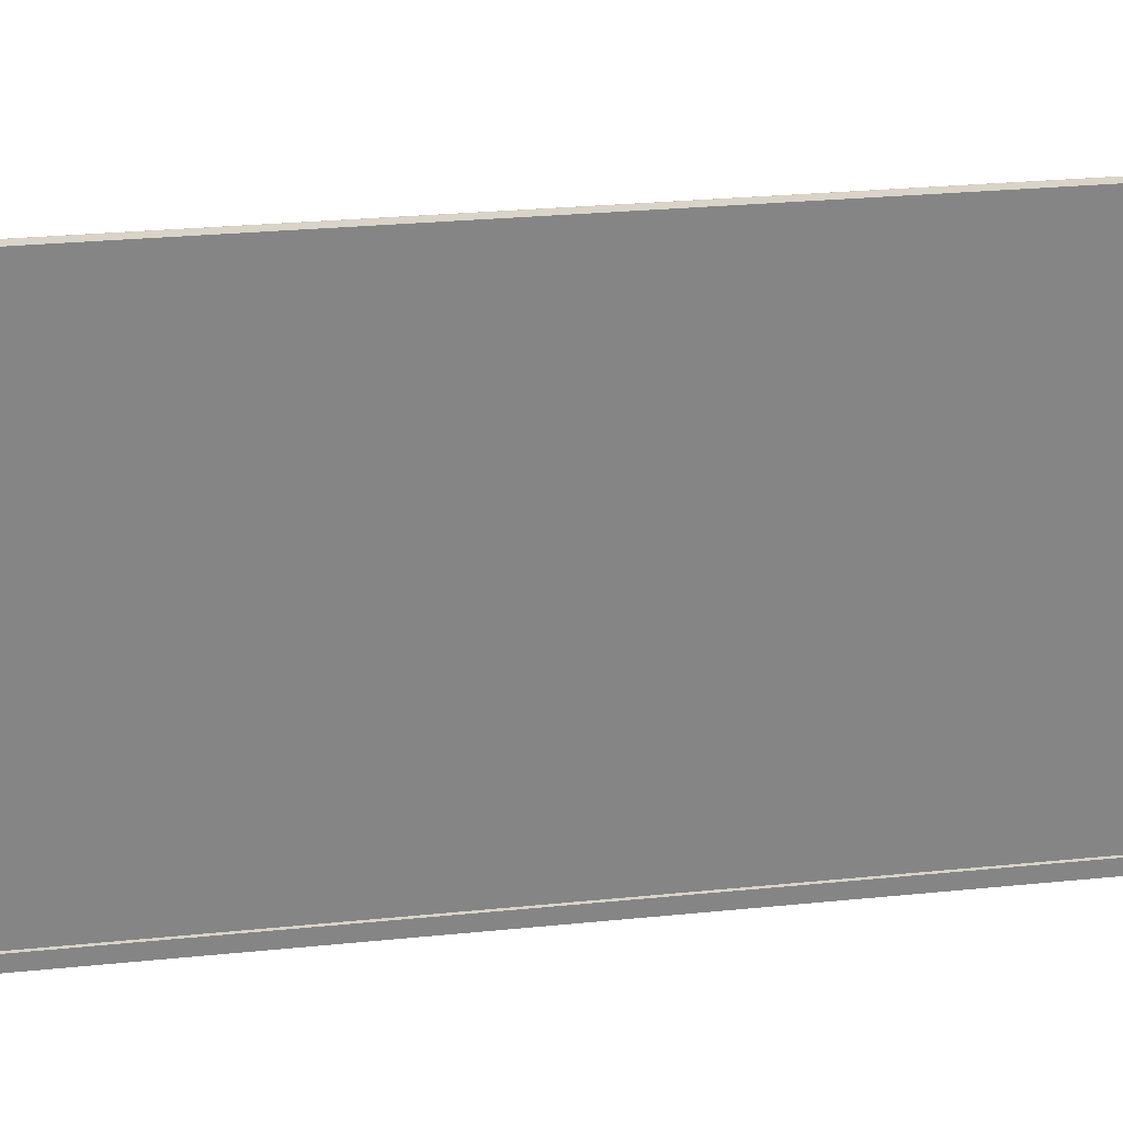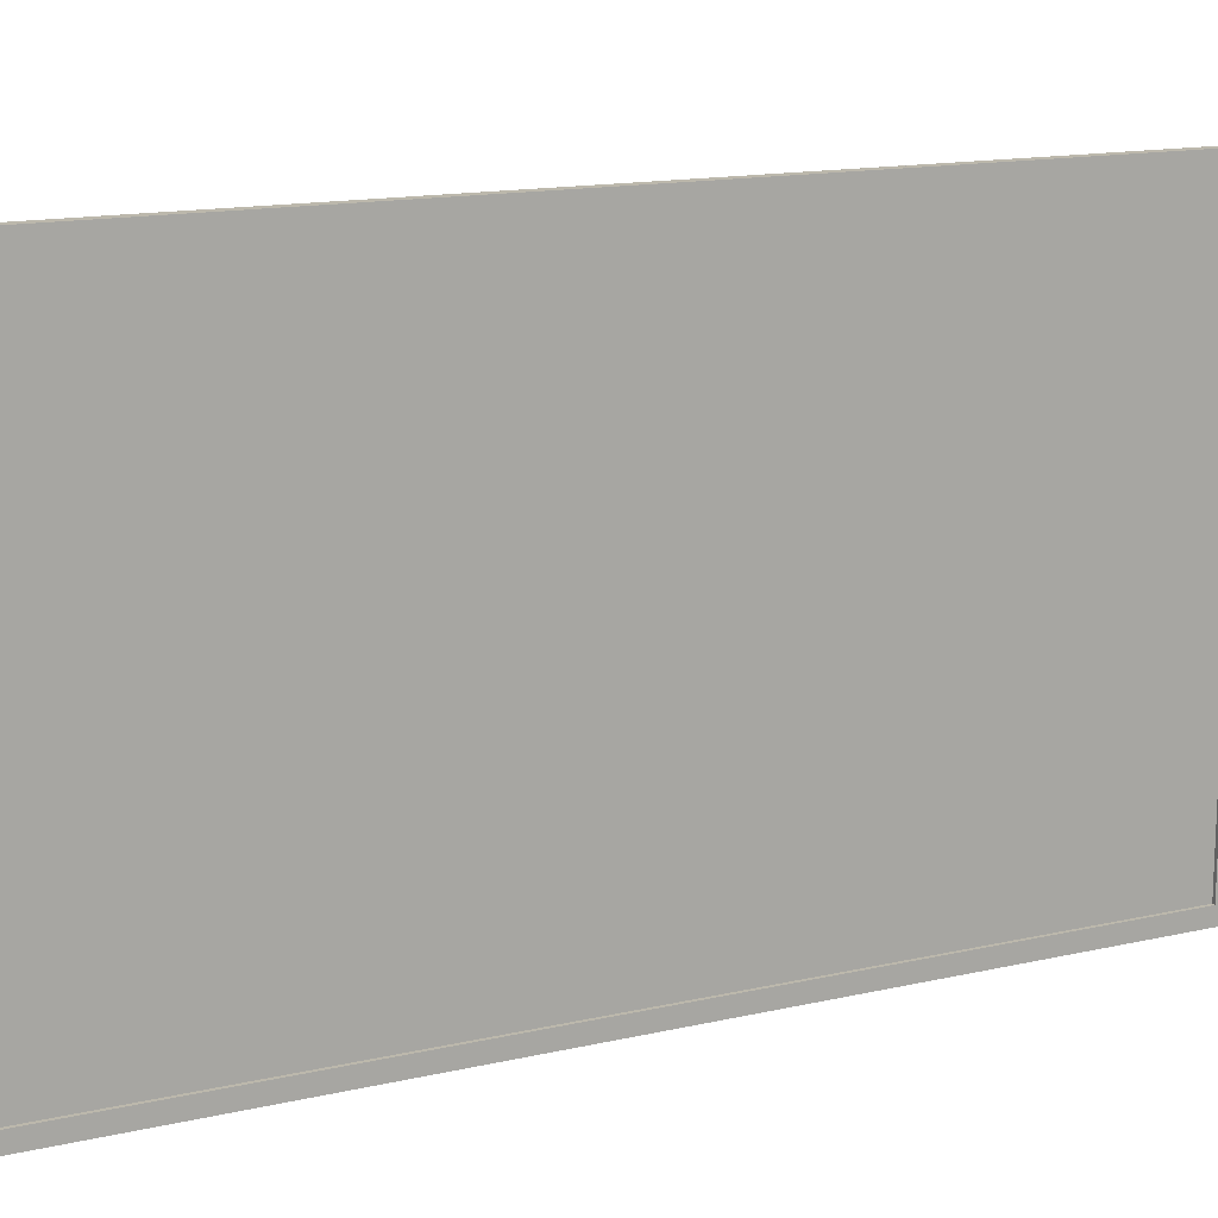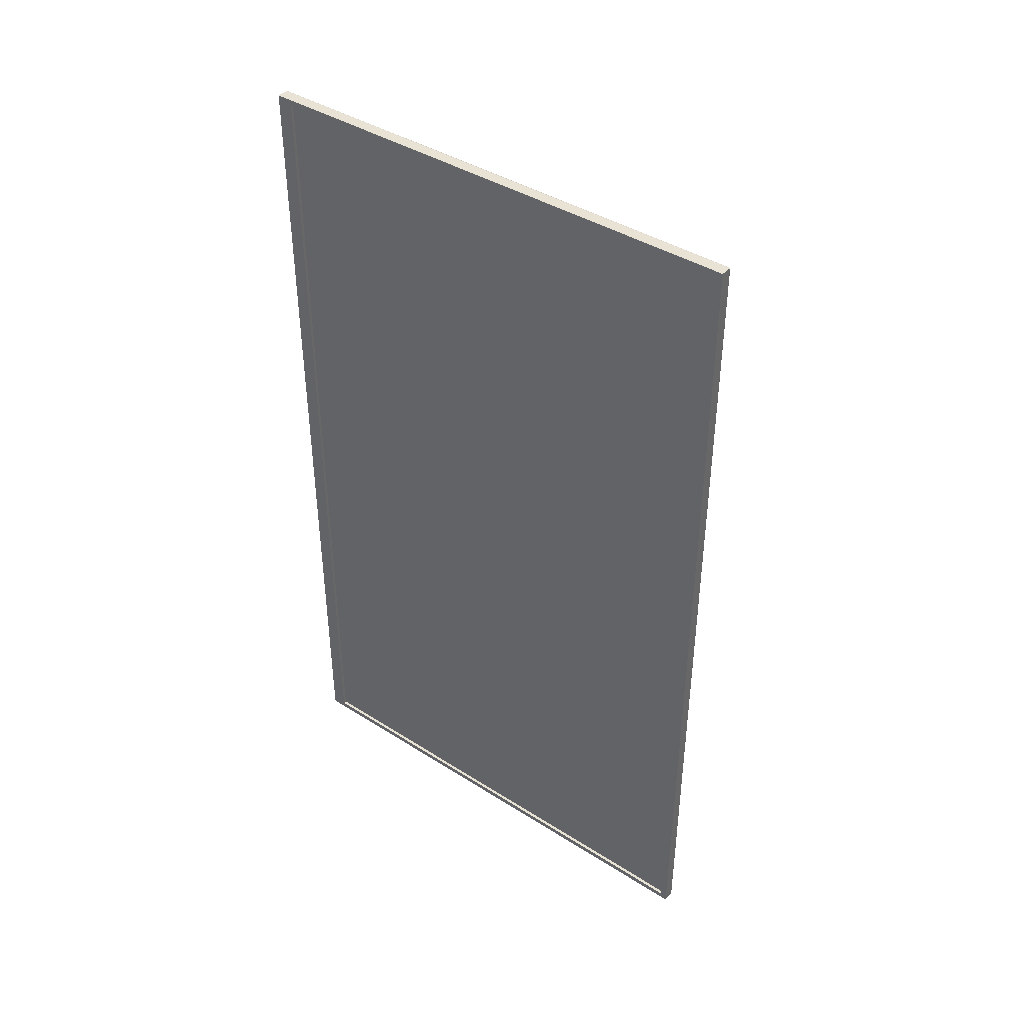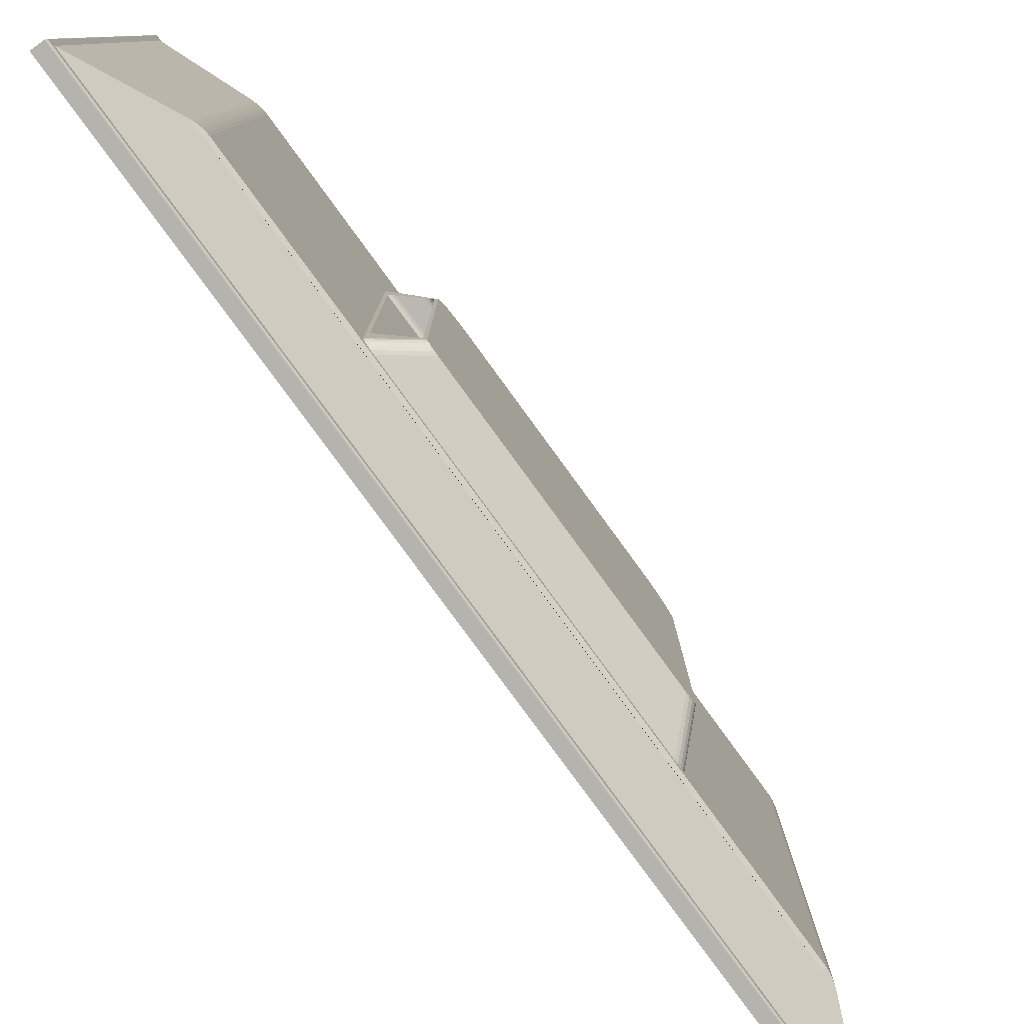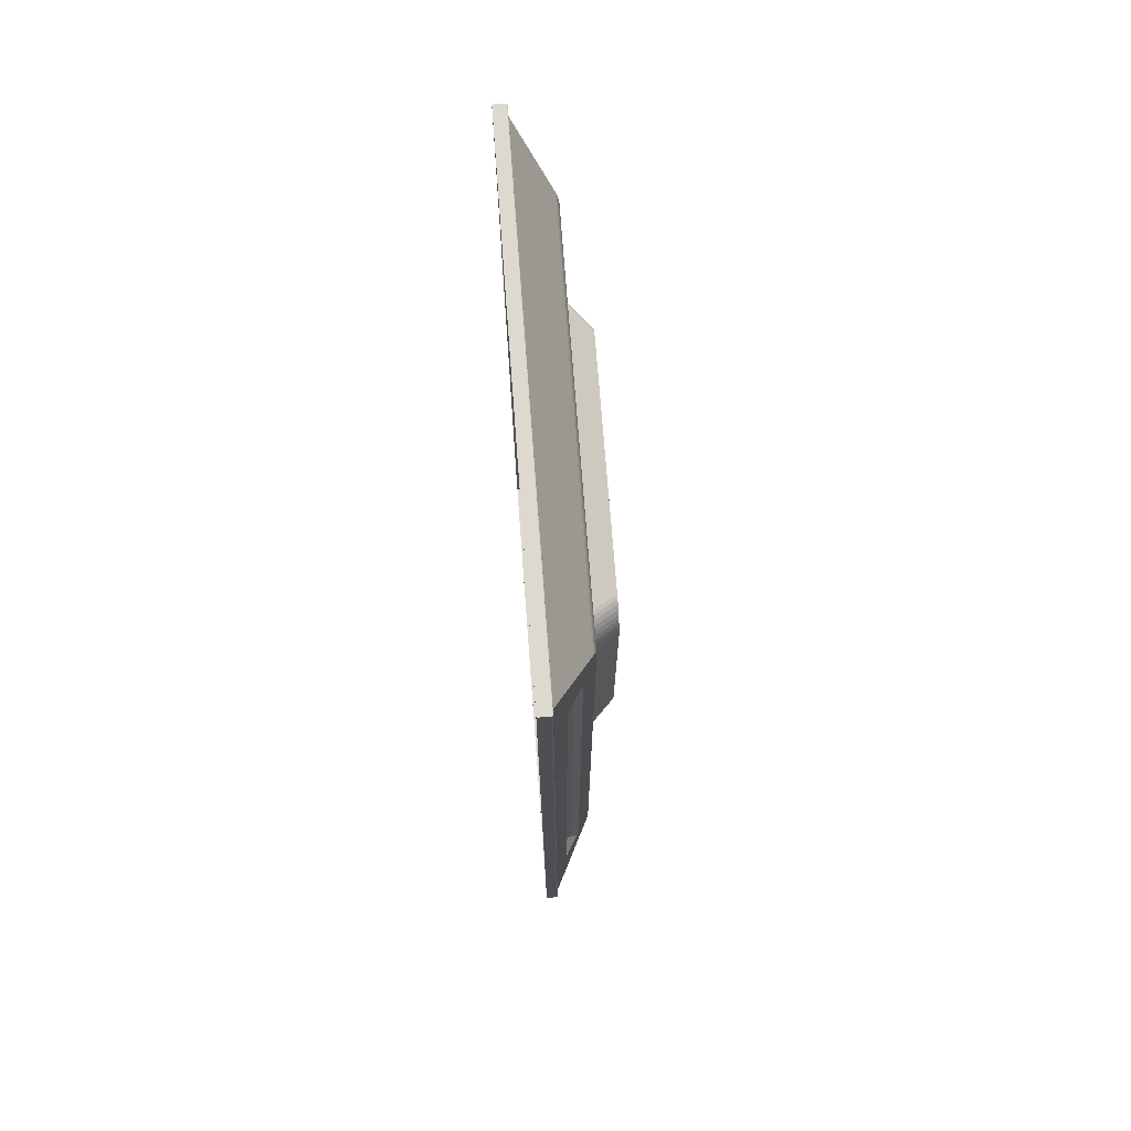
<metadata>
{"format":"obj","ext":"obj","renderer":"f3d","projection":"perspective","resolution":1024,"background":"white","views":[{"elev":28.8,"azim":81.6,"up":"+Y"},{"elev":14.6,"azim":63.6,"up":"+Y"},{"elev":41.0,"azim":127.7,"up":"+Z"},{"elev":-79.9,"azim":-143.9,"up":"+Y"},{"elev":71.8,"azim":175.7,"up":"+Z"}]}
</metadata>
<code>
o Plane.002
v -3.537 0.7172 -0.5992
v -3.537 0.7172 -2.599
v -3.537 1.908 -0.5992
v -3.537 1.908 -2.599
v -3.537 1.893 -0.6126
v -3.537 0.7533 -0.6126
v -3.537 0.7533 -2.586
v -3.537 1.893 -2.586
v -3.523 1.893 -0.6126
v -3.523 0.7533 -0.6126
v -3.523 0.7533 -2.586
v -3.523 1.893 -2.586
v -3.523 1.908 -0.5992
v -3.523 0.7172 -0.5992
v -3.523 0.7172 -2.599
v -3.523 1.908 -2.599
v -3.516 1.893 -0.6126
v -3.516 0.7533 -0.6126
v -3.516 0.7533 -2.586
v -3.516 1.893 -2.586
v -3.516 1.908 -0.5992
v -3.516 0.7172 -0.5992
v -3.516 0.7172 -2.599
v -3.516 1.908 -2.599
v -3.637 0.8558 -1.197
v -3.546 0.736 -0.6126
v -3.546 0.736 -2.586
v -3.637 1.662 -1.174
v -3.637 0.8094 -1.17
v -3.637 0.8106 -2.048
v -3.637 1.667 -2.039
v -3.705 0.9135 -1.258
v -3.637 1.621 -1.285
v -3.637 1.553 -1.197
v -3.637 1.62 -1.272
v -3.637 1.618 -1.258
v -3.637 1.614 -1.246
v -3.637 1.608 -1.234
v -3.637 1.601 -1.223
v -3.637 1.593 -1.214
v -3.637 1.584 -1.207
v -3.637 1.574 -1.202
v -3.637 1.564 -1.199
v -3.637 1.621 -1.913
v -3.637 1.564 -2
v -3.637 1.574 -1.997
v -3.637 1.584 -1.991
v -3.637 1.593 -1.984
v -3.637 1.601 -1.975
v -3.637 1.608 -1.965
v -3.637 1.614 -1.953
v -3.637 1.618 -1.94
v -3.637 1.62 -1.927
v -3.705 1.495 -1.258
v -3.705 1.563 -1.346
v -3.705 1.506 -1.259
v -3.705 1.516 -1.262
v -3.705 1.526 -1.268
v -3.705 1.535 -1.275
v -3.705 1.543 -1.284
v -3.705 1.55 -1.294
v -3.705 1.556 -1.306
v -3.705 1.56 -1.319
v -3.705 1.562 -1.332
v -3.705 1.563 -1.852
v -3.705 1.562 -1.866
v -3.705 1.56 -1.879
v -3.705 1.556 -1.892
v -3.705 1.55 -1.904
v -3.705 1.543 -1.914
v -3.705 1.535 -1.923
v -3.705 1.526 -1.931
v -3.705 1.516 -1.936
v -3.705 1.506 -1.939
v -3.705 0.9135 -1.94
v -3.637 0.8558 -2.001
v -3.637 1.553 -2.001
v -3.705 1.495 -1.94
v -3.637 0.8452 -1.197
v -3.637 0.824 -1.225
v -3.637 0.8387 -1.199
v -3.637 0.8328 -1.203
v -3.637 0.8281 -1.209
v -3.637 0.8251 -1.216
v -3.637 0.824 -1.973
v -3.637 0.8452 -2.001
v -3.637 0.8251 -1.982
v -3.637 0.8281 -1.99
v -3.637 0.8328 -1.996
v -3.637 0.8387 -2
v -3.705 0.8817 -1.285
v -3.705 0.9029 -1.258
v -3.705 0.8828 -1.277
v -3.705 0.8858 -1.269
v -3.705 0.8905 -1.263
v -3.705 0.8964 -1.259
v -3.705 0.9029 -1.94
v -3.705 0.8817 -1.913
v -3.705 0.8964 -1.939
v -3.705 0.8905 -1.935
v -3.705 0.8858 -1.929
v -3.705 0.8828 -1.921
v -3.652 0.9146 -1.987
v -3.641 0.9234 -1.997
v -3.641 0.9057 -1.997
v -3.649 0.9151 -1.99
v -3.646 0.9163 -1.993
v -3.643 0.9182 -1.995
v -3.642 0.9207 -1.996
v -3.701 0.9239 -1.944
v -3.689 0.9149 -1.954
v -3.705 0.9135 -1.94
v -3.7 0.9212 -1.945
v -3.698 0.9187 -1.946
v -3.696 0.9167 -1.949
v -3.693 0.9154 -1.951
v -3.641 1.485 -1.997
v -3.653 1.494 -1.987
v -3.641 1.503 -1.997
v -3.642 1.488 -1.996
v -3.643 1.49 -1.995
v -3.646 1.492 -1.993
v -3.649 1.493 -1.99
v -3.689 1.494 -1.954
v -3.701 1.485 -1.944
v -3.705 1.495 -1.94
v -3.693 1.493 -1.951
v -3.696 1.492 -1.948
v -3.698 1.49 -1.946
v -3.7 1.488 -1.945
v -3.693 0.9254 -1.88
v -3.65 0.925 -1.881
v -3.65 1.483 -1.881
v -3.693 1.483 -1.88
v -3.643 1.481 -1.881
v -3.643 1.483 -1.881
v -3.645 1.486 -1.881
v -3.647 1.488 -1.881
v -3.65 1.489 -1.881
v -3.653 1.489 -1.881
v -3.7 1.483 -1.88
v -3.7 1.481 -1.88
v -3.698 1.486 -1.88
v -3.696 1.488 -1.88
v -3.693 1.489 -1.88
v -3.689 1.489 -1.88
v -3.653 0.9191 -1.881
v -3.65 0.9195 -1.881
v -3.647 0.9207 -1.881
v -3.645 0.9226 -1.881
v -3.643 0.925 -1.881
v -3.643 0.9277 -1.881
v -3.7 0.9283 -1.88
v -3.7 0.9255 -1.88
v -3.698 0.9231 -1.88
v -3.696 0.9211 -1.88
v -3.693 0.9198 -1.88
v -3.689 0.9194 -1.88
v -3.637 1.734 -0.8354
v -3.636 1.736 -0.829
v -3.635 1.739 -0.8215
v -3.634 1.742 -0.8138
v -3.631 1.747 -0.8065
v -3.629 0.7999 -0.8005
v -3.637 0.8058 -0.8354
v -3.629 0.8002 -0.8354
v -3.631 0.8017 -0.8065
v -3.634 0.8033 -0.8138
v -3.635 0.8046 -0.8215
v -3.636 0.8054 -0.829
v -3.637 0.8058 -2.363
v -3.629 0.7999 -2.398
v -3.63 0.799 -2.363
v -3.636 0.8055 -2.369
v -3.635 0.8046 -2.377
v -3.634 0.8033 -2.385
v -3.631 0.8017 -2.392
v -3.637 1.734 -2.363
v -3.631 1.747 -2.392
v -3.634 1.742 -2.385
v -3.635 1.739 -2.377
v -3.636 1.736 -2.369
v -3.537 0.7172 -0.5992
v -3.537 0.7172 -2.599
v -3.537 1.908 -0.5992
v -3.537 1.908 -2.599
v -3.546 1.893 -2.586
v -3.546 1.893 -0.6126
v -3.629 1.751 -0.8005
v -3.637 1.738 -0.8354
v -3.637 1.738 -2.363
v -3.629 1.751 -2.398
v -3.574 1.844 -0.8722
v -3.577 1.84 -0.8596
v -3.573 1.846 -0.8523
v -3.574 1.844 -0.8673
v -3.575 1.843 -0.8632
v -3.576 1.842 -0.8605
v -3.577 1.84 -2.339
v -3.574 1.844 -2.326
v -3.573 1.846 -2.346
v -3.576 1.842 -2.338
v -3.575 1.843 -2.335
v -3.574 1.844 -2.331
v -3.603 1.795 -0.8603
v -3.608 1.786 -0.8842
v -3.611 1.781 -0.8511
v -3.605 1.792 -0.8622
v -3.607 1.789 -0.8674
v -3.608 1.787 -0.8751
v -3.608 1.786 -2.314
v -3.603 1.795 -2.338
v -3.611 1.781 -2.347
v -3.612 1.779 -2.342
v -3.608 1.787 -2.323
v -3.607 1.789 -2.331
v -3.605 1.792 -2.336
v -3.561 1.827 -2.297
v -3.561 1.827 -0.9018
v -3.581 1.805 -0.9023
v -3.583 1.803 -2.295
v -3.561 1.828 -2.303
v -3.559 1.829 -2.302
v -3.558 1.831 -2.3
v -3.557 1.832 -2.296
v -3.557 1.832 -2.291
v -3.559 1.829 -0.8961
v -3.561 1.828 -0.8952
v -3.558 1.831 -0.8988
v -3.557 1.832 -0.9029
v -3.557 1.832 -0.9077
v -3.589 1.797 -0.9108
v -3.589 1.796 -0.9199
v -3.587 1.799 -0.9031
v -3.585 1.801 -0.8978
v -3.582 1.805 -0.8959
v -3.585 1.802 -2.301
v -3.582 1.805 -2.303
v -3.587 1.799 -2.296
v -3.589 1.797 -2.288
v -3.589 1.796 -2.279
v -3.546 0.7204 -0.6015
v -3.542 0.7172 -0.5992
v -3.546 0.7194 -0.6008
v -3.545 0.7185 -0.6001
v -3.544 0.7178 -0.5996
v -3.543 0.7173 -0.5993
v -3.546 0.7204 -2.597
v -3.542 0.7172 -2.599
v -3.546 0.7194 -2.598
v -3.545 0.7185 -2.598
v -3.544 0.7178 -2.599
v -3.543 0.7173 -2.599
v -3.542 1.908 -0.5992
v -3.546 1.906 -0.6016
v -3.543 1.908 -0.5993
v -3.544 1.908 -0.5996
v -3.545 1.907 -0.6001
v -3.546 1.906 -0.6008
v -3.546 1.906 -2.597
v -3.542 1.908 -2.599
v -3.546 1.906 -2.598
v -3.545 1.907 -2.598
v -3.544 1.908 -2.599
v -3.543 1.908 -2.599
f 31 44 33 28
f 243 249 184 183
f 249 261 186 184
f 261 254 185 186
f 31 28 159 190 191 178
f 30 31 178 171
f 29 30 171 173 166 165
f 189 164 26 188
f 164 166 173 172 27 26
f 172 192 187 27
f 207 206 211 214 191 190
f 33 44 65 55
f 32 54 78 75
f 134 133 132 131
f 75 76 86 97
f 76 77 31 30
f 28 34 25 29
f 25 32 92 79
f 85 80 91 98
f 32 75 97 92
f 33 35 28
f 35 36 28
f 36 37 28
f 37 38 28
f 38 39 28
f 39 40 28
f 40 41 28
f 41 42 28
f 42 43 28
f 43 34 28
f 77 45 31
f 45 46 31
f 46 47 31
f 47 48 31
f 48 49 31
f 49 50 31
f 50 51 31
f 51 52 31
f 52 53 31
f 53 44 31
f 77 78 74 45
f 45 74 73 46
f 46 73 72 47
f 47 72 71 48
f 48 71 70 49
f 49 70 69 50
f 50 69 68 51
f 51 68 67 52
f 52 67 66 53
f 53 66 65 44
f 54 34 43 56
f 56 43 42 57
f 57 42 41 58
f 58 41 40 59
f 59 40 39 60
f 60 39 38 61
f 61 38 37 62
f 62 37 36 63
f 63 36 35 64
f 64 35 33 55
f 25 34 54 32
f 78 54 56 74
f 74 56 57 73
f 73 57 58 72
f 72 58 59 71
f 71 59 60 70
f 70 60 61 69
f 69 61 62 68
f 68 62 63 67
f 67 63 64 66
f 66 64 55 65
f 117 104 152 135
f 124 118 140 146
f 112 111 103 105 76 75
f 119 118 124 126 78 77
f 110 125 142 153
f 105 104 117 119 77 76
f 126 125 110 112 75 78
f 79 92 96 81
f 81 96 95 82
f 82 95 94 83
f 83 94 93 84
f 84 93 91 80
f 97 86 90 99
f 99 90 89 100
f 100 89 88 101
f 101 88 87 102
f 102 87 85 98
f 76 25 79 81 82 83 84 80 85 87 88 89 90 86
f 92 97 99 96
f 96 99 100 95
f 95 100 101 94
f 94 101 102 93
f 93 102 98 91
f 84 83 29
f 86 90 30
f 79 25 29
f 82 81 29
f 85 80 29 30
f 88 87 30
f 80 84 29
f 90 89 30
f 83 82 29
f 81 79 29
f 87 85 30
f 89 88 30
f 76 86 30
f 103 106 105
f 106 107 105
f 107 108 105
f 108 109 105
f 109 104 105
f 110 113 112
f 113 114 112
f 114 115 112
f 115 116 112
f 116 111 112
f 117 120 119
f 120 121 119
f 121 122 119
f 122 123 119
f 123 118 119
f 124 127 126
f 127 128 126
f 128 129 126
f 129 130 126
f 130 125 126
f 117 135 136 120
f 120 136 137 121
f 121 137 138 122
f 122 138 139 123
f 123 139 140 118
f 142 125 130 141
f 141 130 129 143
f 143 129 128 144
f 144 128 127 145
f 145 127 124 146
f 103 147 148 106
f 106 148 149 107
f 107 149 150 108
f 108 150 151 109
f 109 151 152 104
f 110 153 154 113
f 113 154 155 114
f 114 155 156 115
f 115 156 157 116
f 116 157 158 111
f 103 111 158 147
f 133 136 135
f 133 137 136
f 133 138 137
f 133 139 138
f 133 140 139
f 134 142 141
f 134 141 143
f 134 143 144
f 134 144 145
f 134 145 146
f 132 148 147
f 132 149 148
f 132 150 149
f 132 151 150
f 132 152 151
f 131 154 153
f 131 155 154
f 131 156 155
f 131 157 156
f 131 158 157
f 131 132 147 158
f 132 133 135 152
f 134 131 153 142
f 133 134 146 140
f 159 160 190
f 160 161 190
f 161 162 190
f 162 163 190
f 163 189 190
f 164 167 166
f 167 168 166
f 168 169 166
f 169 170 166
f 170 165 166
f 171 174 173
f 174 175 173
f 175 176 173
f 176 177 173
f 177 172 173
f 192 179 191
f 179 180 191
f 180 181 191
f 181 182 191
f 182 178 191
f 159 165 170 160
f 160 170 169 161
f 161 169 168 162
f 162 168 167 163
f 163 167 164 189
f 171 178 182 174
f 174 182 181 175
f 175 181 180 176
f 176 180 179 177
f 177 179 192 172
f 28 29 165 159
f 188 255 260 187
f 27 248 242 26
f 187 260 248 27
f 26 242 255 188
f 205 194 228 236
f 211 206 233 241
f 218 221 220 219
f 201 200 193 195 188 187
f 214 213 192 191
f 207 190 189
f 195 194 205 207 189 188
f 213 212 199 201 187 192
f 199 212 238 222
f 193 196 195
f 196 197 195
f 197 198 195
f 198 194 195
f 199 202 201
f 202 203 201
f 203 204 201
f 204 200 201
f 205 208 207
f 211 215 214
f 199 222 223 202
f 202 223 224 203
f 203 224 225 204
f 204 225 226 200
f 228 194 198 227
f 227 198 197 229
f 229 197 196 230
f 230 196 193 231
f 233 206 210 232
f 232 210 209 234
f 234 209 208 235
f 235 208 205 236
f 238 212 217 237
f 237 217 216 239
f 239 216 215 240
f 240 215 211 241
f 193 200 226 231
f 207 210 206
f 207 209 210
f 207 208 209
f 213 217 212
f 214 216 217 213
f 214 215 216
f 218 223 222
f 218 224 223
f 218 225 224
f 218 226 225
f 219 228 227
f 219 227 229
f 219 229 230
f 219 230 231
f 220 233 232
f 220 232 234
f 220 234 235
f 220 235 236
f 221 238 237
f 221 237 239
f 221 239 240
f 221 240 241
f 218 219 231 226
f 219 220 236 228
f 221 218 222 238
f 220 221 241 233
f 255 242 244 259
f 259 244 245 258
f 258 245 246 257
f 257 246 247 256
f 256 247 243 254
f 242 248 250 244
f 244 250 251 245
f 245 251 252 246
f 246 252 253 247
f 247 253 249 243
f 248 260 262 250
f 250 262 263 251
f 251 263 264 252
f 252 264 265 253
f 253 265 261 249
f 260 255 259 262
f 262 259 258 263
f 263 258 257 264
f 264 257 256 265
f 265 256 254 261
f 254 243 183 185
f 6 5 8 7
f 6 1 3 5
f 7 2 1 6
f 8 4 2 7
f 5 3 4 8
f 13 14 22 21
f 15 16 24 23
f 11 10 18 19
f 9 12 20 17
f 3 1 14 13
f 4 3 13 16
f 1 2 15 14
f 2 4 16 15
f 18 17 21 22
f 19 18 22 23
f 20 19 23 24
f 17 20 24 21
f 12 11 19 20
f 10 9 17 18
f 16 13 21 24
f 14 15 23 22
f 10 11 12 9

</code>
